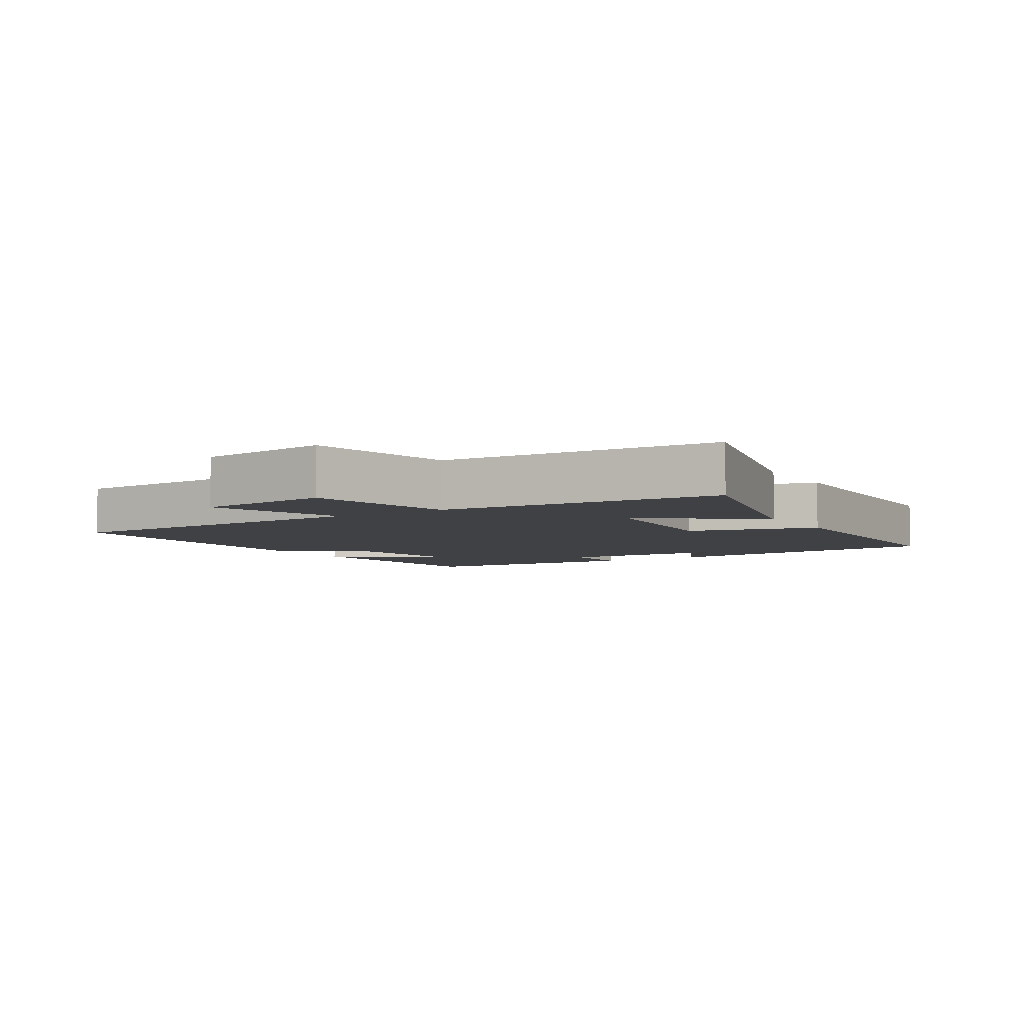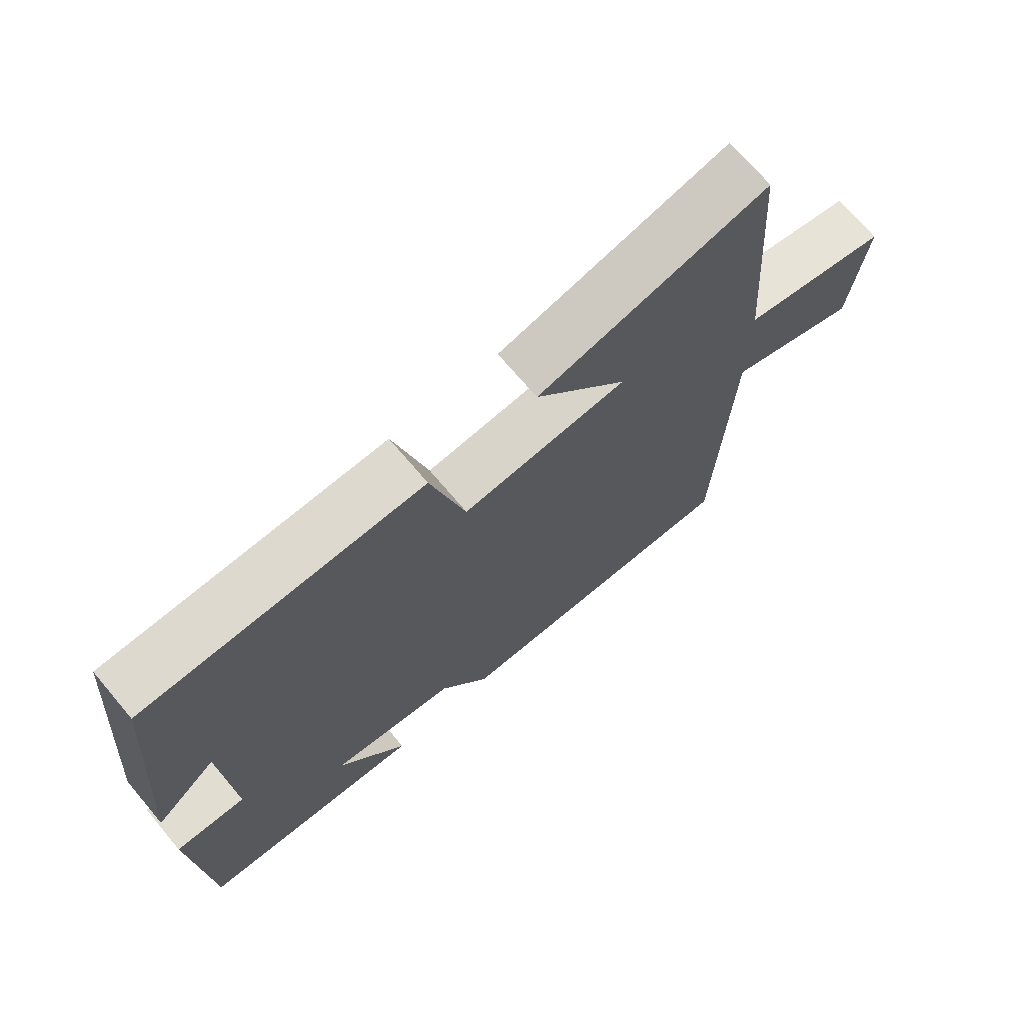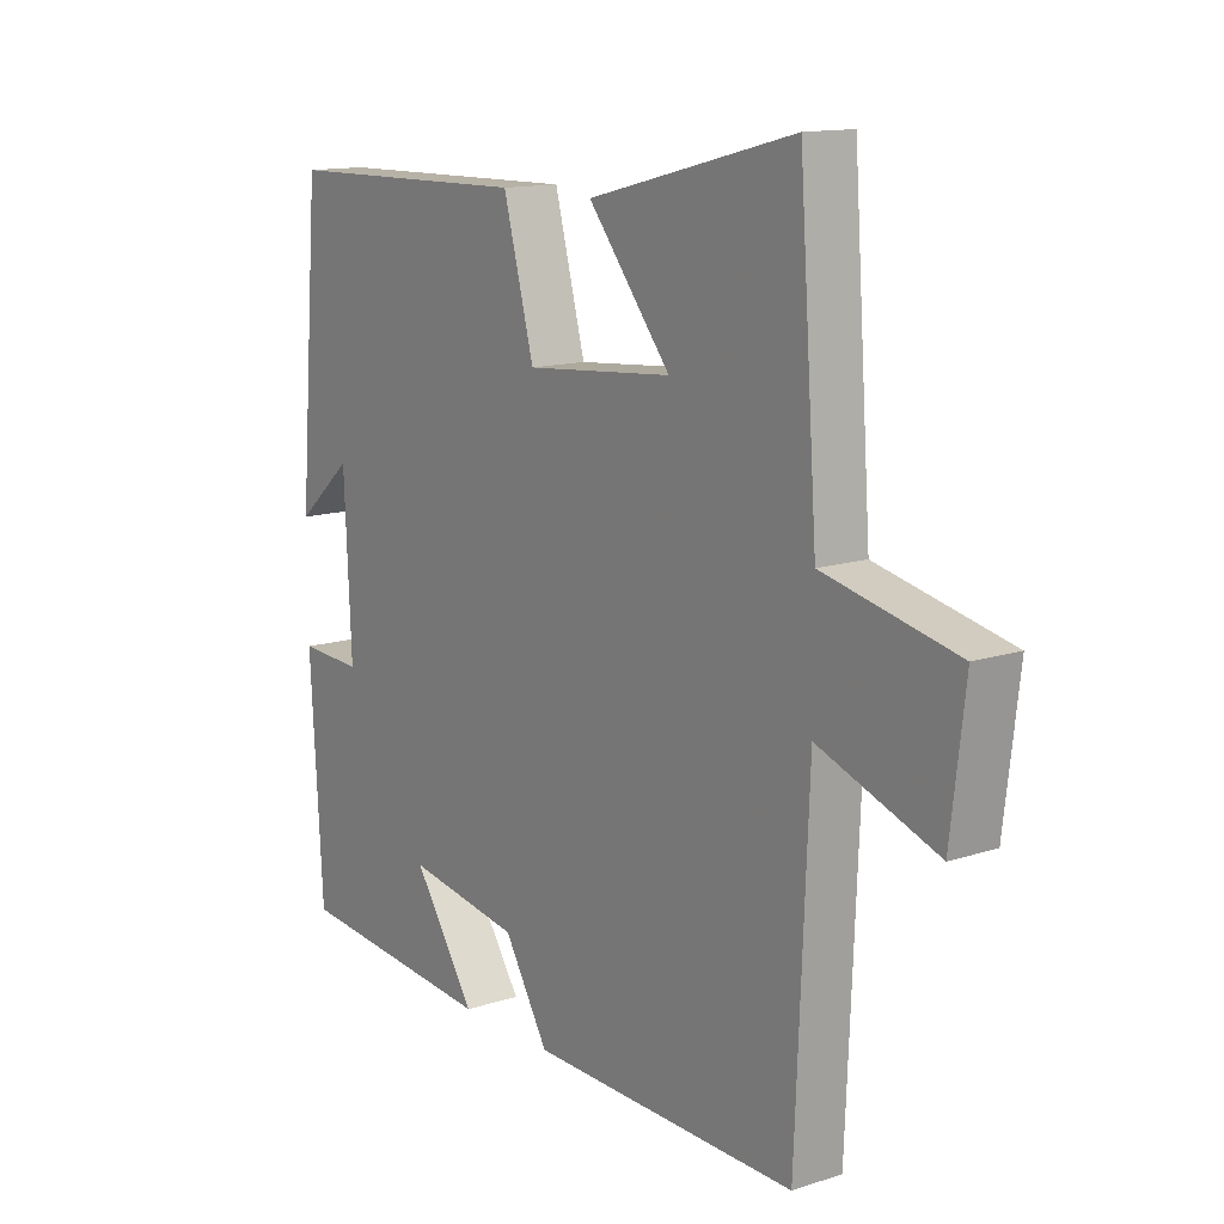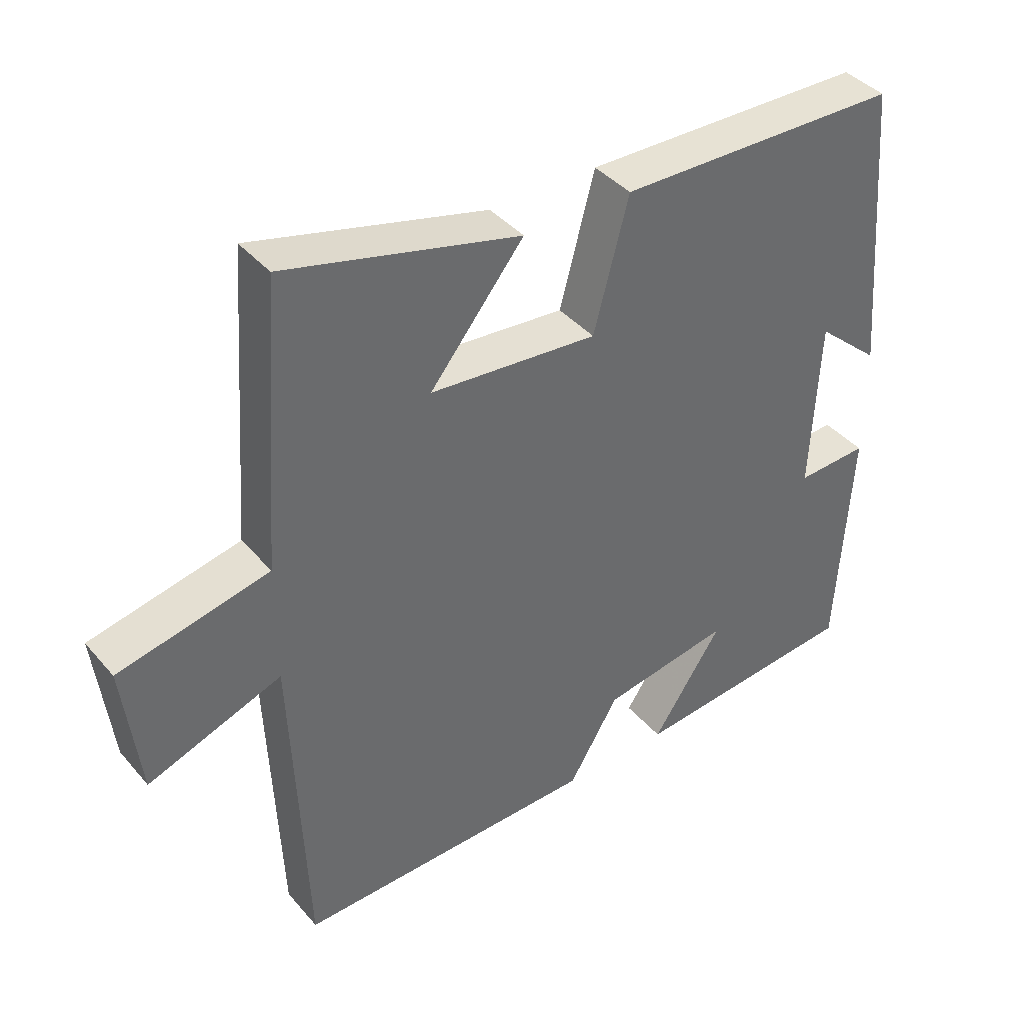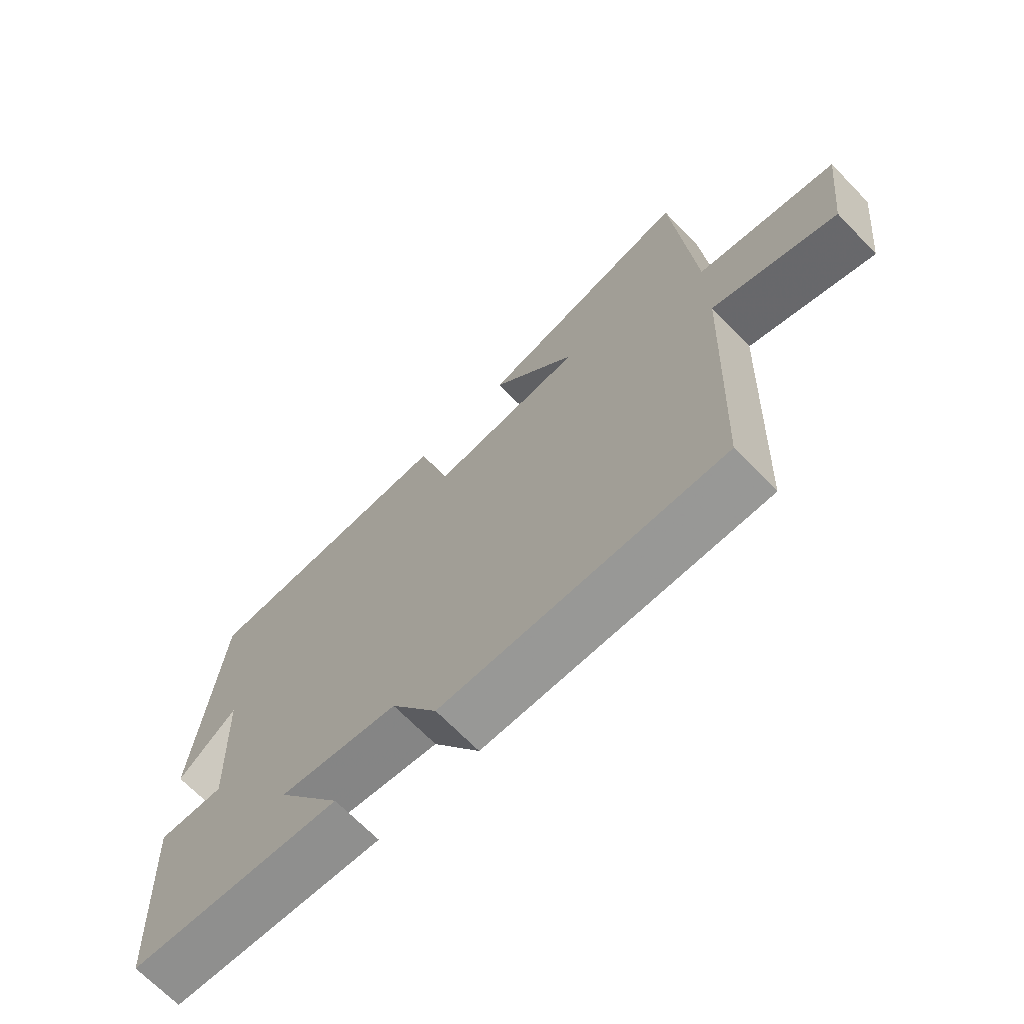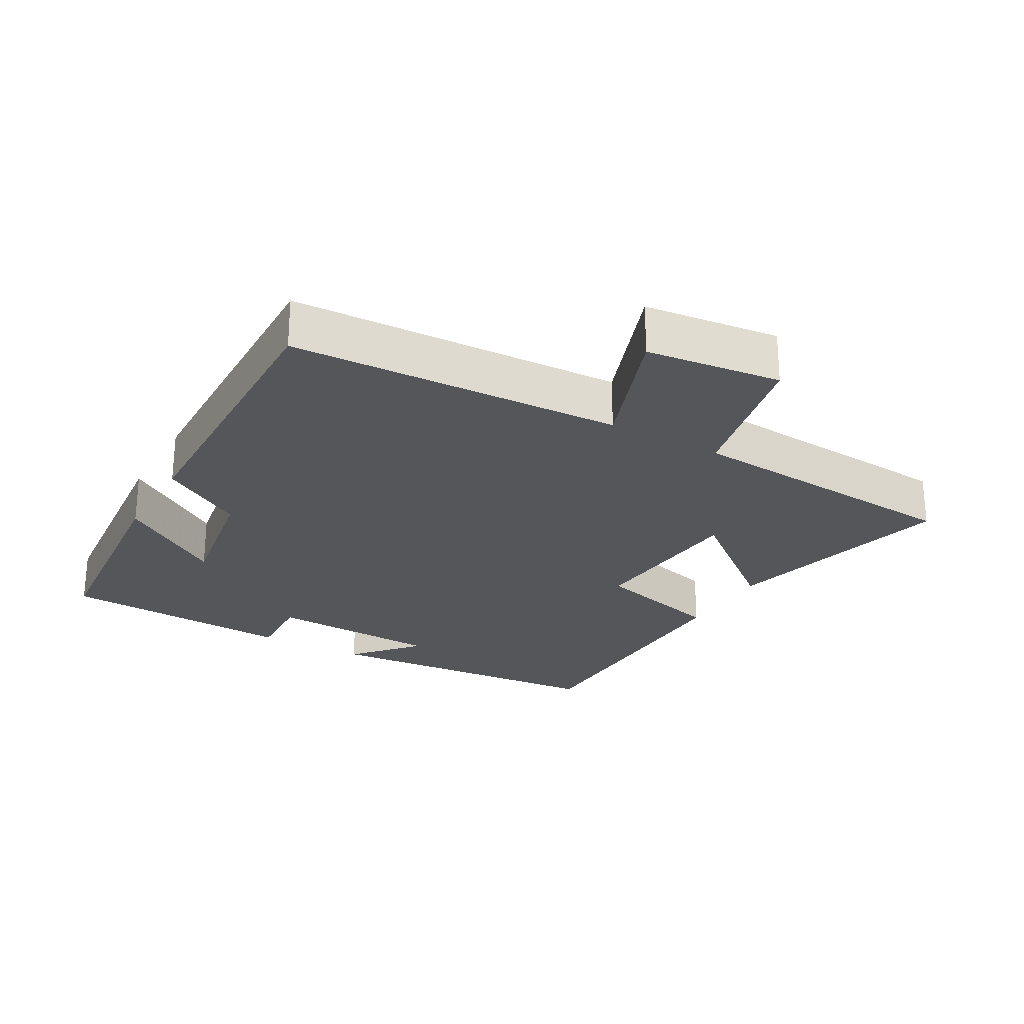
<metadata>
{"format":"obj","ext":"obj","renderer":"f3d","projection":"perspective","resolution":1024,"background":"white","views":[{"elev":-5.5,"azim":-58.2,"up":"+Y"},{"elev":70.7,"azim":139.8,"up":"+Z"},{"elev":13.4,"azim":-126.2,"up":"+Z"},{"elev":40.1,"azim":-36.3,"up":"+Z"},{"elev":-69.3,"azim":-135.7,"up":"+Z"},{"elev":-25.3,"azim":-119.5,"up":"+Y"}]}
</metadata>
<code>
v -0.479 0.07 -0.509
v -0.5 0.07 -0.014
v -0.7 0.07 -0.087
v -0.724 0.07 0.115
v -0.5 0.07 0.164
v -0.469 0.07 0.589
v -0.12 0.07 0.5
v -0.26 0.07 0.327
v -0.01 0.07 0.305
v 0.042 0.07 0.5
v 0.464 0.07 0.492
v 0.5 0.07 0.052
v 0.405 0.07 0.135
v 0.393 0.07 -0.123
v 0.5 0.07 -0.118
v 0.479 0.07 -0.469
v 0.136 0.07 -0.5
v 0.241 0.07 -0.344
v 0.049 0.07 -0.376
v -0.026 0.07 -0.5
v -0.479 0 -0.509
v -0.5 0 -0.014
v -0.7 0 -0.087
v -0.724 0 0.115
v -0.5 0 0.164
v -0.469 0 0.589
v -0.12 0 0.5
v -0.26 0 0.327
v -0.01 0 0.305
v 0.042 0 0.5
v 0.464 0 0.492
v 0.5 0 0.052
v 0.405 0 0.135
v 0.393 0 -0.123
v 0.5 0 -0.118
v 0.479 0 -0.469
v 0.136 0 -0.5
v 0.241 0 -0.344
v 0.049 0 -0.376
v -0.026 0 -0.5
f 19 20 1 2
f 18 19 2
f 16 17 18
f 15 16 18
f 14 15 18
f 13 14 18 2
f 10 11 12 13
f 9 10 13
f 8 9 13 2
f 5 6 7 8
f 5 8 2 3
f 3 4 5
f 22 21 40 39
f 22 39 38
f 38 37 36
f 38 36 35
f 38 35 34
f 22 38 34 33
f 33 32 31 30
f 33 30 29
f 22 33 29 28
f 28 27 26 25
f 23 22 28 25
f 25 24 23
f 1 21 22 2
f 2 22 23 3
f 3 23 24 4
f 4 24 25 5
f 5 25 26 6
f 6 26 27 7
f 7 27 28 8
f 8 28 29 9
f 9 29 30 10
f 10 30 31 11
f 11 31 32 12
f 12 32 33 13
f 13 33 34 14
f 14 34 35 15
f 15 35 36 16
f 16 36 37 17
f 17 37 38 18
f 18 38 39 19
f 19 39 40 20
f 20 40 21 1

</code>
